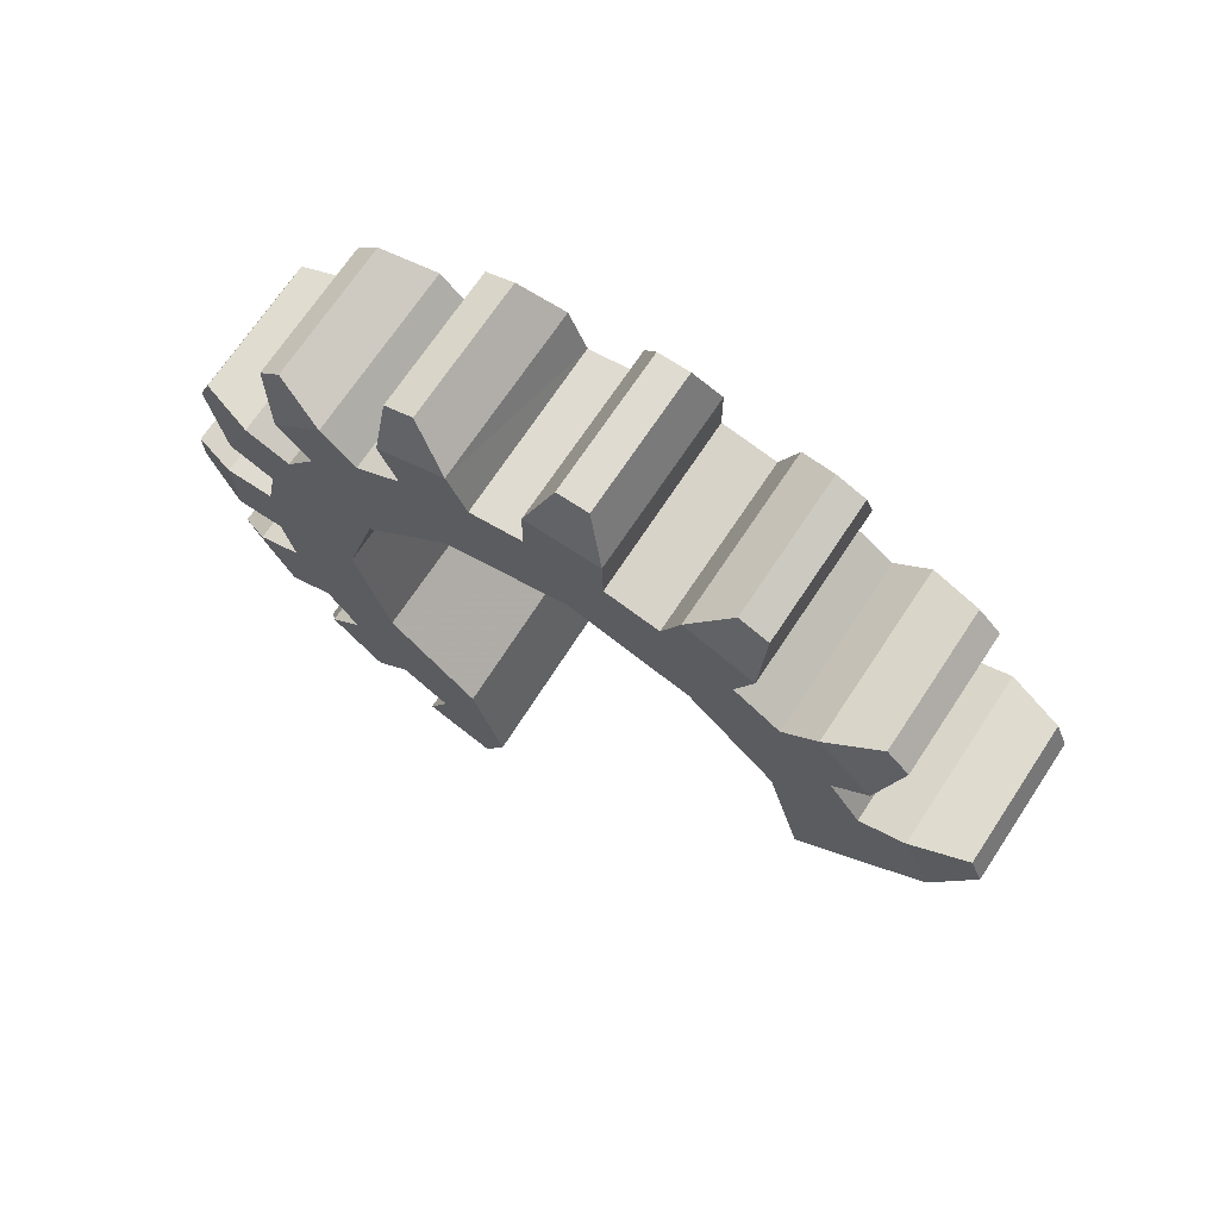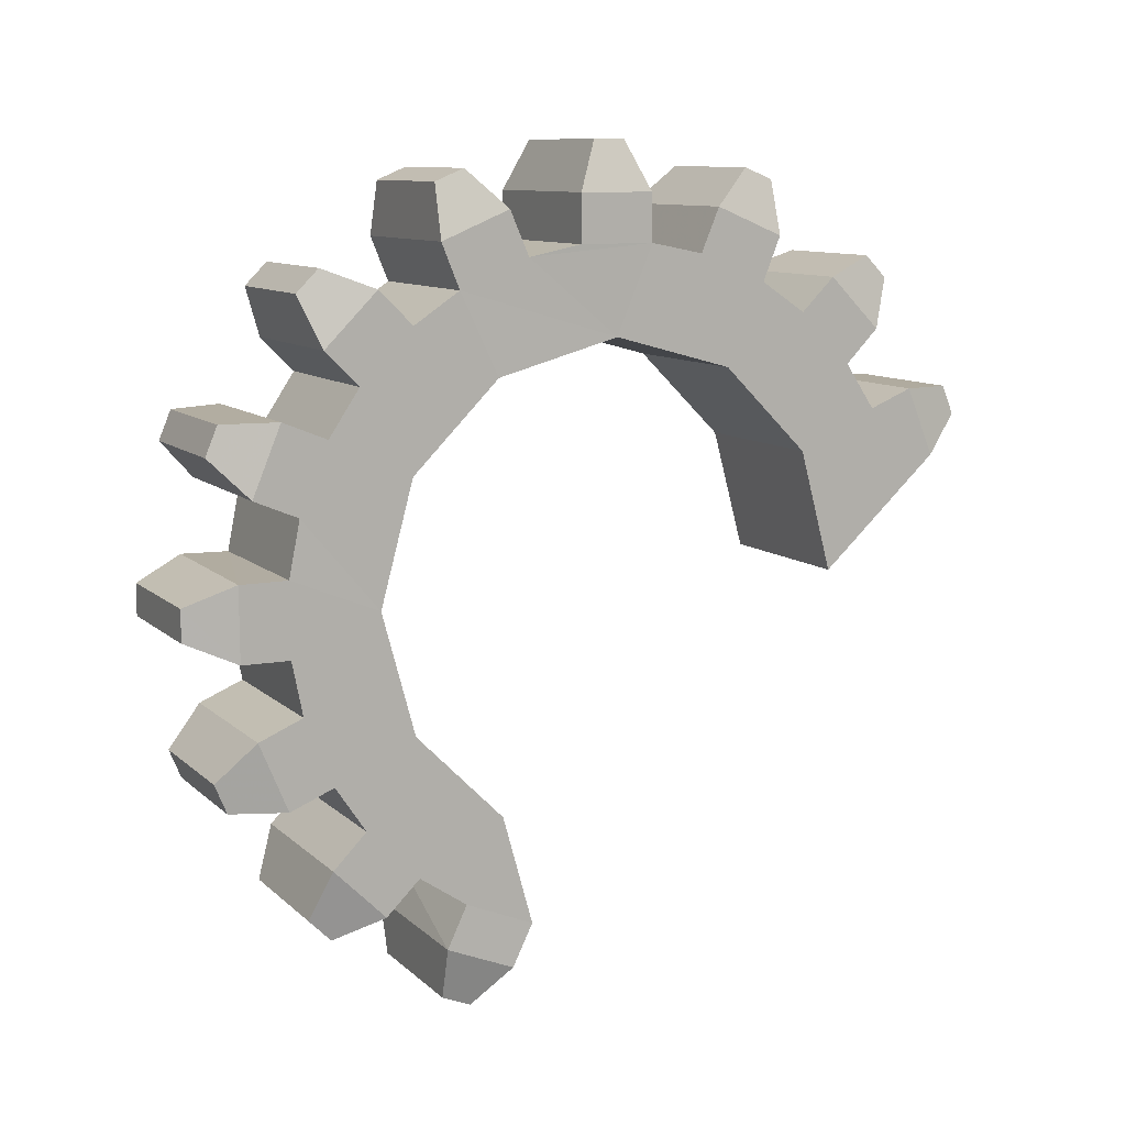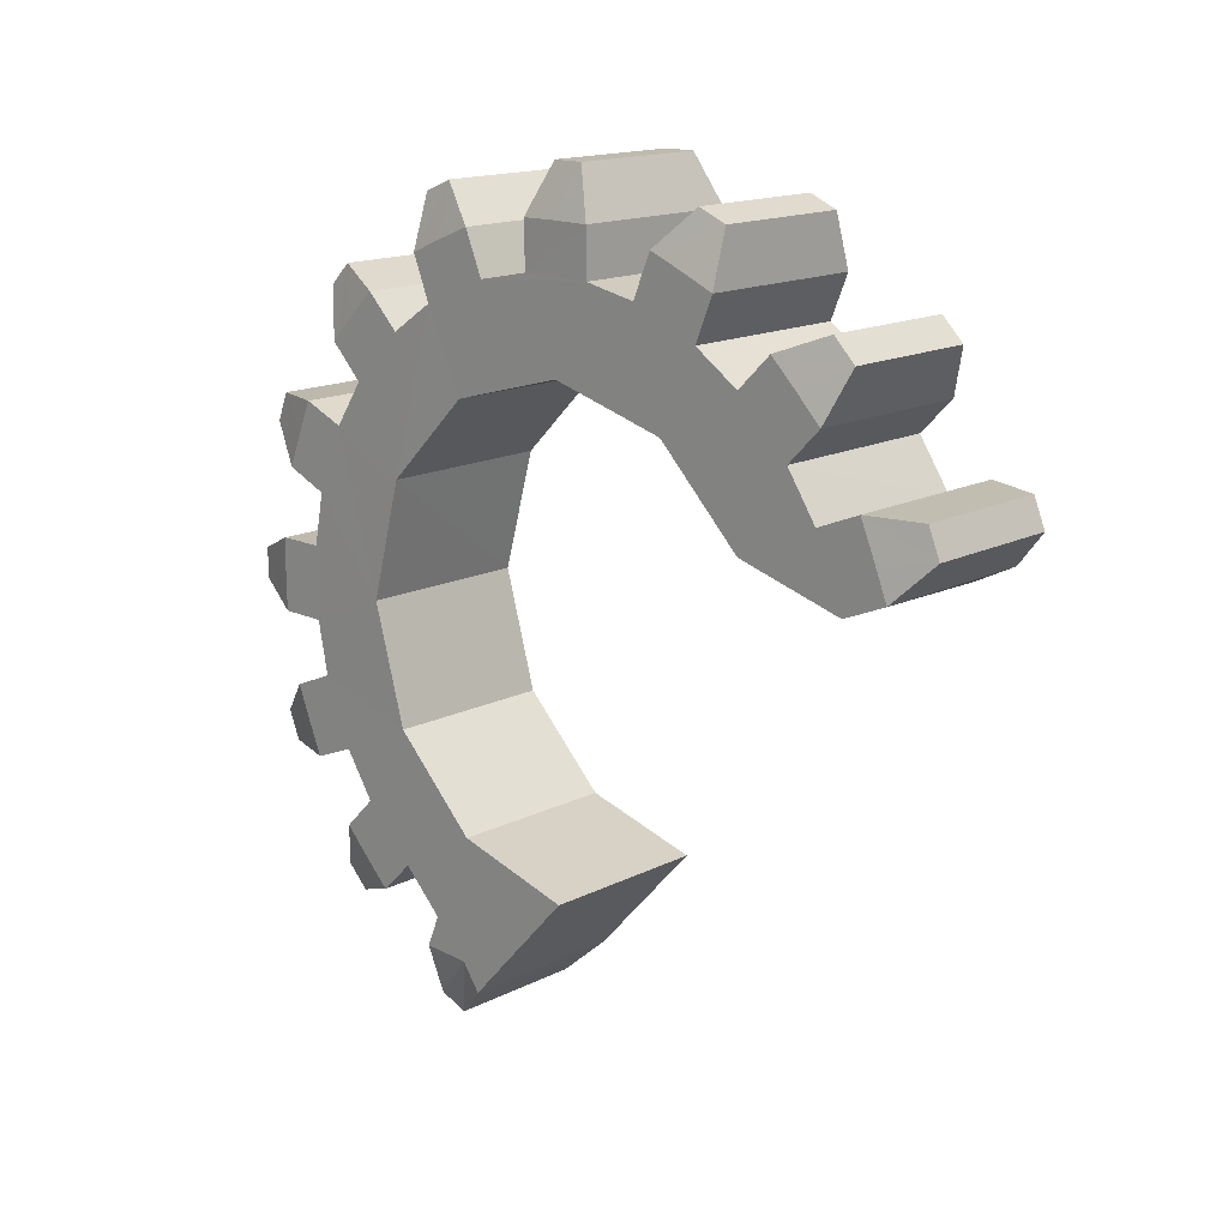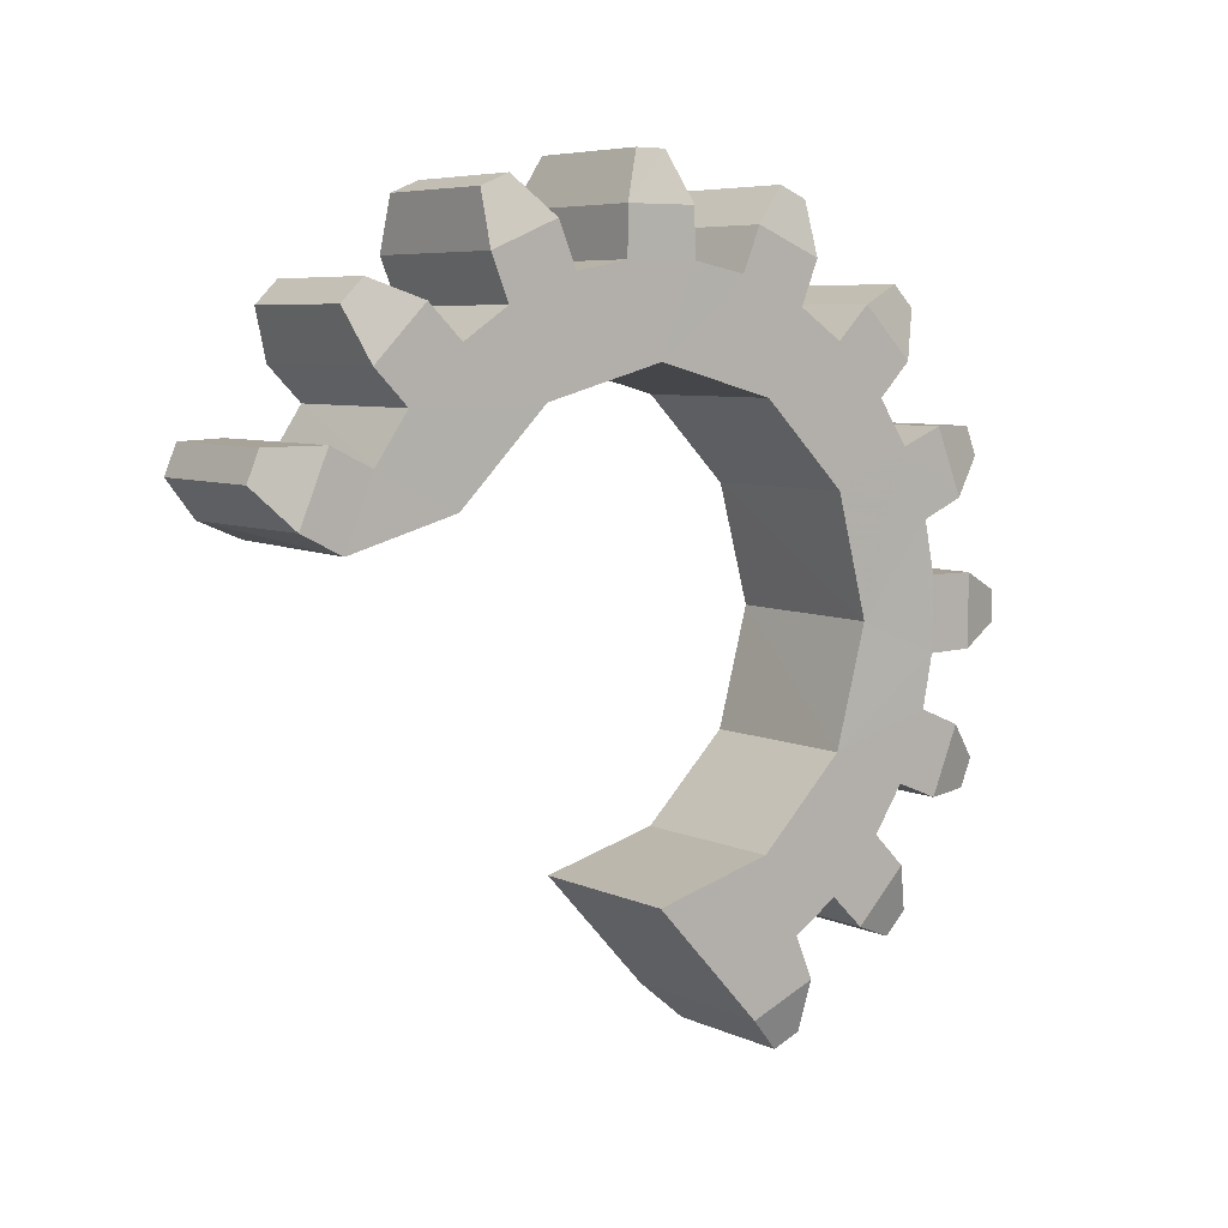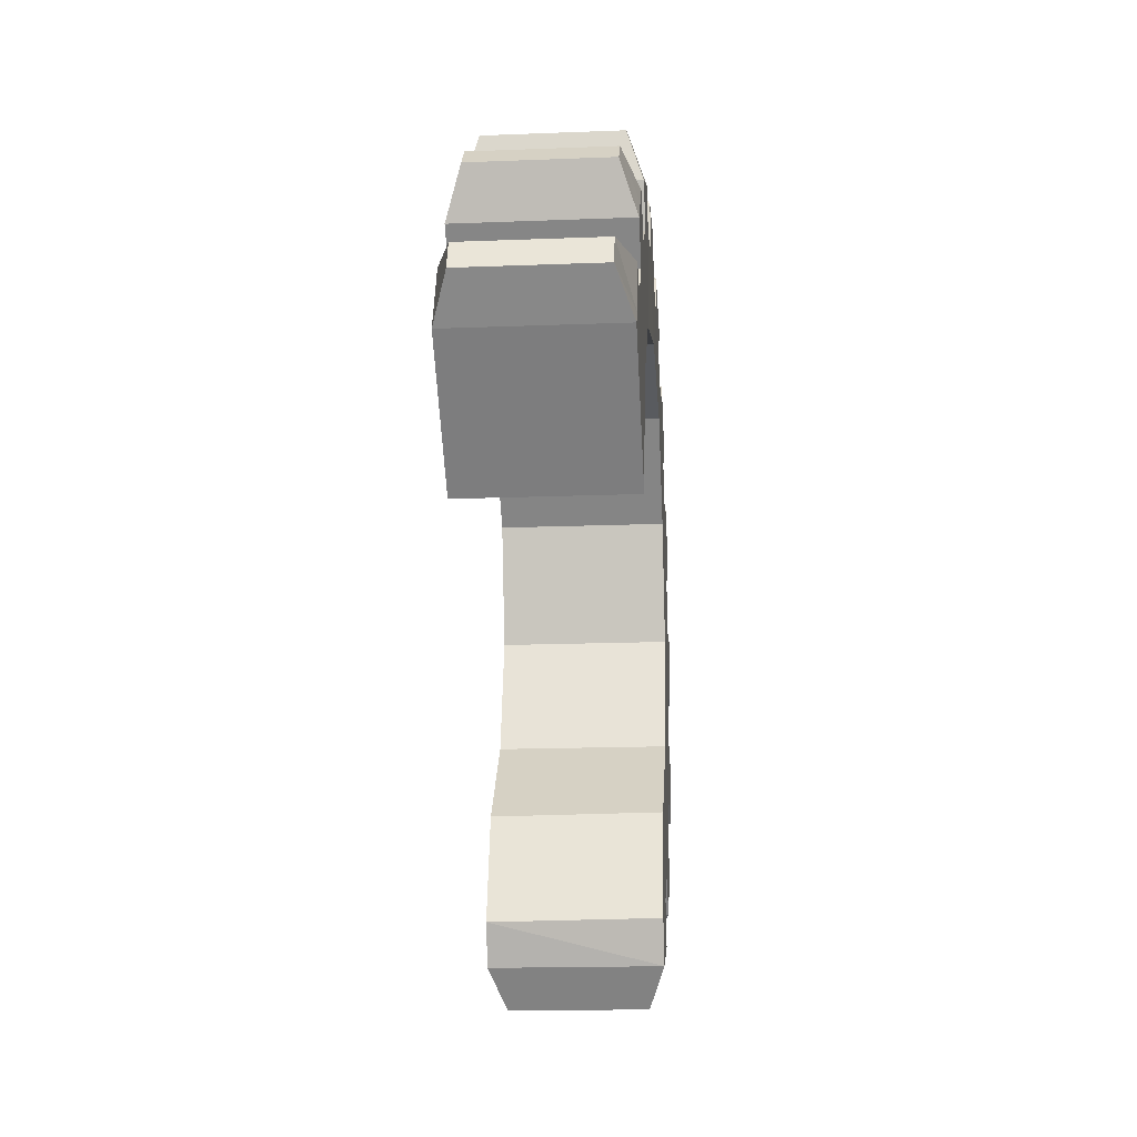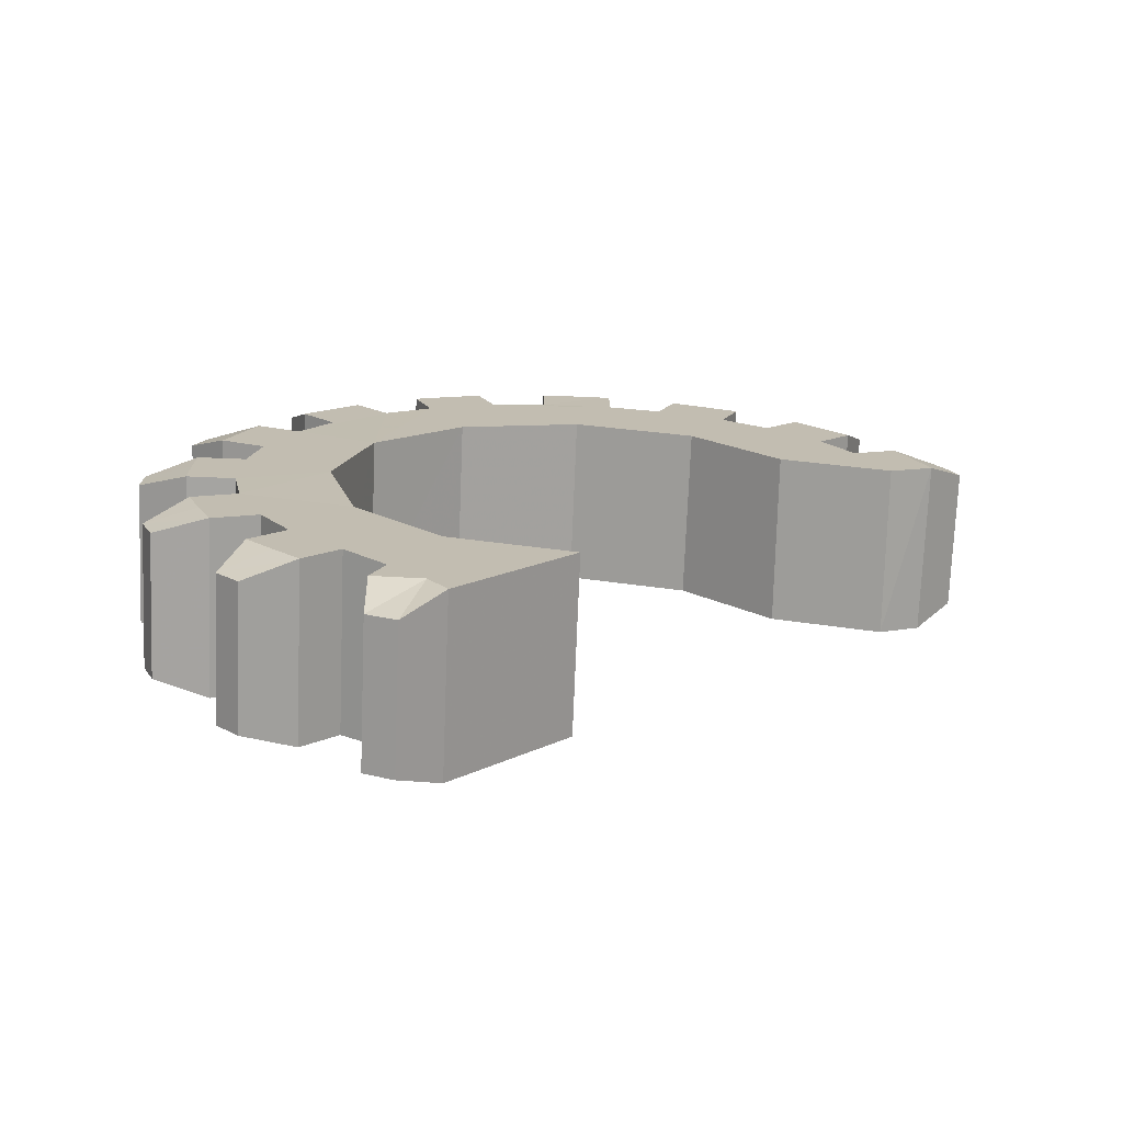
<metadata>
{"format":"obj","ext":"obj","renderer":"f3d","projection":"perspective","resolution":1024,"background":"white","views":[{"elev":69.9,"azim":-56.5,"up":"+Z"},{"elev":10.1,"azim":-116.4,"up":"+Z"},{"elev":15.8,"azim":133.9,"up":"+Y"},{"elev":6.4,"azim":-127.0,"up":"+Y"},{"elev":-17.3,"azim":4.4,"up":"+Z"},{"elev":-73.2,"azim":87.7,"up":"+Y"}]}
</metadata>
<code>
g BrokenGear
v 0.108 -0.6235 0.01481
v 0.108 -0.4611 -0.133
v 0.108 -0.4167 0.03096
v 0.108 -0.3001 0.1476
v 0.1091 -0.1371 0.1923
v 0.1091 0.02692 0.1479
v 0.108 0.1445 0.03096
v 0.108 0.1889 -0.133
v 0.108 0.1445 -0.297
v 0.108 0.02788 -0.4136
v 0.108 -0.01312 -0.5614
v 0.108 0.01173 -0.6204
v 0.08593 0.06343 -0.6701
v 0.08593 0.1026 -0.6539
v 0.108 0.104 -0.5822
v 0.108 0.07979 -0.5229
v 0.108 0.1414 -0.4817
v 0.108 0.1871 -0.5264
v 0.08593 0.2537 -0.5532
v 0.08593 0.2837 -0.5229
v 0.108 0.2576 -0.4561
v 0.108 0.2125 -0.4106
v 0.108 0.2537 -0.3489
v 0.108 0.313 -0.3731
v 0.08593 0.3848 -0.3717
v 0.08593 0.401 -0.3326
v 0.108 0.3513 -0.2809
v 0.108 0.2922 -0.256
v 0.108 0.3067 -0.1833
v 0.108 0.3707 -0.183
v 0.08593 0.4365 -0.1542
v 0.08593 0.4365 -0.1118
v 0.108 0.3707 -0.08311
v 0.1078 0.3072 -0.08437
v 0.108 0.2922 -0.01004
v 0.108 0.3513 0.01481
v 0.08593 0.401 0.06651
v 0.08593 0.3848 0.1056
v 0.108 0.313 0.1071
v 0.108 0.2537 0.08287
v 0.108 0.2125 0.1445
v 0.108 0.2576 0.1901
v 0.08593 0.2837 0.2569
v 0.08593 0.2538 0.2868
v 0.108 0.187 0.2607
v 0.108 0.1414 0.2156
v 0.108 0.07979 0.2568
v 0.108 0.104 0.3161
v 0.08593 0.1026 0.3878
v 0.08593 0.06343 0.4041
v 0.108 0.01173 0.3543
v 0.108 -0.01312 0.2953
v 0.108 -0.08583 0.3098
v 0.108 -0.08619 0.3738
v 0.08593 -0.1149 0.4395
v 0.08593 -0.1573 0.4395
v 0.108 -0.186 0.3738
v 0.108 -0.1864 0.3098
v 0.108 -0.2591 0.2953
v 0.108 -0.2839 0.3543
v 0.08593 -0.3357 0.4041
v 0.08593 -0.3748 0.3878
v 0.108 -0.3762 0.3161
v 0.108 -0.352 0.2568
v 0.108 -0.4137 0.2156
v 0.108 -0.4592 0.2607
v 0.08593 -0.526 0.2868
v 0.08593 -0.556 0.2569
v 0.108 -0.5298 0.1901
v 0.108 -0.4848 0.1445
v 0.108 -0.526 0.08287
v 0.108 -0.5853 0.1071
v 0.08593 -0.657 0.1056
v 0.08593 -0.6732 0.06651
v -0.124 -0.4611 -0.133
v -0.124 -0.4167 0.03096
v -0.124 -0.3001 0.1476
v -0.1227 -0.1381 0.1923
v -0.124 0.02788 0.1476
v -0.124 0.1445 0.03096
v -0.124 0.1889 -0.133
v -0.124 0.1445 -0.297
v -0.1232 0.02466 -0.4168
v -0.1232 -0.01634 -0.5645
v -0.124 0.01173 -0.6204
v -0.102 0.06343 -0.6701
v -0.102 0.1026 -0.6539
v -0.124 0.104 -0.5822
v -0.1232 0.07657 -0.526
v -0.124 0.1414 -0.4817
v -0.124 0.1871 -0.5264
v -0.102 0.2537 -0.5532
v -0.102 0.2837 -0.5229
v -0.124 0.2576 -0.4561
v -0.124 0.2125 -0.4106
v -0.124 0.2537 -0.3489
v -0.124 0.313 -0.3731
v -0.102 0.3848 -0.3717
v -0.102 0.401 -0.3326
v -0.124 0.3513 -0.2809
v -0.124 0.2922 -0.256
v -0.124 0.3067 -0.1833
v -0.124 0.3707 -0.183
v -0.102 0.4365 -0.1542
v -0.102 0.4365 -0.1118
v -0.1242 0.3713 -0.08473
v -0.1242 0.3072 -0.08437
v -0.124 0.2922 -0.01004
v -0.124 0.3513 0.01481
v -0.102 0.401 0.06651
v -0.102 0.3848 0.1056
v -0.124 0.313 0.1071
v -0.124 0.2537 0.08287
v -0.124 0.2125 0.1445
v -0.124 0.2576 0.1901
v -0.102 0.2837 0.2569
v -0.102 0.2538 0.2868
v -0.124 0.187 0.2607
v -0.124 0.1414 0.2156
v -0.124 0.07979 0.2568
v -0.124 0.104 0.3161
v -0.102 0.1026 0.3878
v -0.102 0.06343 0.4041
v -0.124 0.01173 0.3543
v -0.1238 -0.01416 0.2953
v -0.124 -0.08583 0.3098
v -0.124 -0.08619 0.3738
v -0.102 -0.1149 0.4395
v -0.102 -0.1573 0.4395
v -0.124 -0.186 0.3738
v -0.1238 -0.1874 0.3098
v -0.124 -0.2591 0.2953
v -0.124 -0.2839 0.3543
v -0.102 -0.3357 0.4041
v -0.102 -0.3748 0.3878
v -0.124 -0.3762 0.3161
v -0.124 -0.352 0.2568
v -0.124 -0.4137 0.2156
v -0.124 -0.4592 0.2607
v -0.102 -0.526 0.2868
v -0.102 -0.556 0.2569
v -0.124 -0.5298 0.1901
v -0.124 -0.4848 0.1445
v -0.124 -0.526 0.08287
v -0.124 -0.5853 0.1071
v -0.102 -0.657 0.1056
v -0.102 -0.6732 0.06651
v -0.124 -0.6235 0.01481
v 0.108 0.05806 -0.6018
v 0.108 0.2227 -0.4918
v 0.108 0.3327 -0.3272
v 0.108 0.3713 -0.133
v 0.108 0.3327 0.06114
v 0.108 0.2227 0.2258
v 0.108 0.05806 0.3357
v 0.108 -0.1361 0.3744
v 0.108 -0.3303 0.3357
v 0.108 -0.4949 0.2258
v 0.108 -0.5877 0.04065
f 87 86 85 88
f 94 91 90 95
f 100 97 96 101
f 106 103 102 107
f 112 109 108 113
f 118 115 114 119
f 124 121 120 125
f 130 127 126 131
f 136 133 132 137
f 142 139 138 143
f 88 85 84 89
f 144 75 148 145
f 89 84 83 90
f 93 92 91 94
f 99 98 97 100
f 105 104 103 106
f 111 110 109 112
f 117 116 115 118
f 123 122 121 124
f 129 128 127 130
f 135 134 133 136
f 141 140 139 142
f 143 76 75 144
f 107 102 81 108
f 101 82 81 102
f 119 114 79 120
f 125 78 131 126
f 78 125 120 79
f 147 146 145 148
f 95 82 101 96
f 80 113 108 81
f 137 132 77 138
f 113 80 79 114
f 82 95 90 83
f 131 78 77 132
f 76 143 138 77
f 2 1 148 75
f 3 2 75 76
f 4 3 76 77
f 5 4 77 78
f 6 5 78 79
f 7 6 79 80
f 8 7 80 81
f 9 8 81 82
f 10 9 82 83
f 11 10 83 84
f 12 11 84 85
f 13 12 85 86
f 14 13 86 87
f 15 14 87 88
f 16 15 88 89
f 17 16 89 90
f 18 17 90 91
f 19 18 91 92
f 20 19 92 93
f 21 20 93 94
f 22 21 94 95
f 23 22 95 96
f 24 23 96 97
f 25 24 97 98
f 26 25 98 99
f 27 26 99 100
f 28 27 100 101
f 29 28 101 102
f 30 29 102 103
f 31 30 103 104
f 32 31 104 105
f 33 32 105 106
f 34 33 106 107
f 35 34 107 108
f 36 35 108 109
f 37 36 109 110
f 38 37 110 111
f 39 38 111 112
f 40 39 112 113
f 41 40 113 114
f 42 41 114 115
f 43 42 115 116
f 44 43 116 117
f 45 44 117 118
f 46 45 118 119
f 47 46 119 120
f 48 47 120 121
f 49 48 121 122
f 50 49 122 123
f 51 50 123 124
f 52 51 124 125
f 53 52 125 126
f 54 53 126 127
f 55 54 127 128
f 56 55 128 129
f 57 56 129 130
f 58 57 130 131
f 59 58 131 132
f 60 59 132 133
f 61 60 133 134
f 62 61 134 135
f 63 62 135 136
f 64 63 136 137
f 65 64 137 138
f 66 65 138 139
f 67 66 139 140
f 68 67 140 141
f 69 68 141 142
f 70 69 142 143
f 71 70 143 144
f 72 71 144 145
f 73 72 145 146
f 74 73 146 147
f 1 74 147 148
f 12 149 15 16 11
f 13 14 15 149 12
f 18 150 21 22 17
f 19 20 21 150 18
f 24 151 27 28 23
f 25 26 27 151 24
f 30 152 33 34 29
f 31 32 33 152 30
f 36 153 39 40 35
f 37 38 39 153 36
f 42 154 45 46 41
f 43 44 45 154 42
f 48 155 51 52 47
f 49 50 51 155 48
f 54 156 57 58 53
f 55 56 57 156 54
f 60 157 63 64 59
f 61 62 63 157 60
f 66 158 69 70 65
f 67 68 69 158 66
f 72 73 159 71
f 74 1 159 73
f 2 3 159 1
f 11 16 17 10
f 17 22 9 10
f 22 23 8 9
f 23 28 29 8
f 29 34 35 8
f 8 35 40 7
f 40 41 6 7
f 41 46 47 6
f 47 52 5 6
f 52 53 58 5
f 5 58 59 4
f 59 64 65 4
f 4 65 70 3
f 70 71 159 3

</code>
